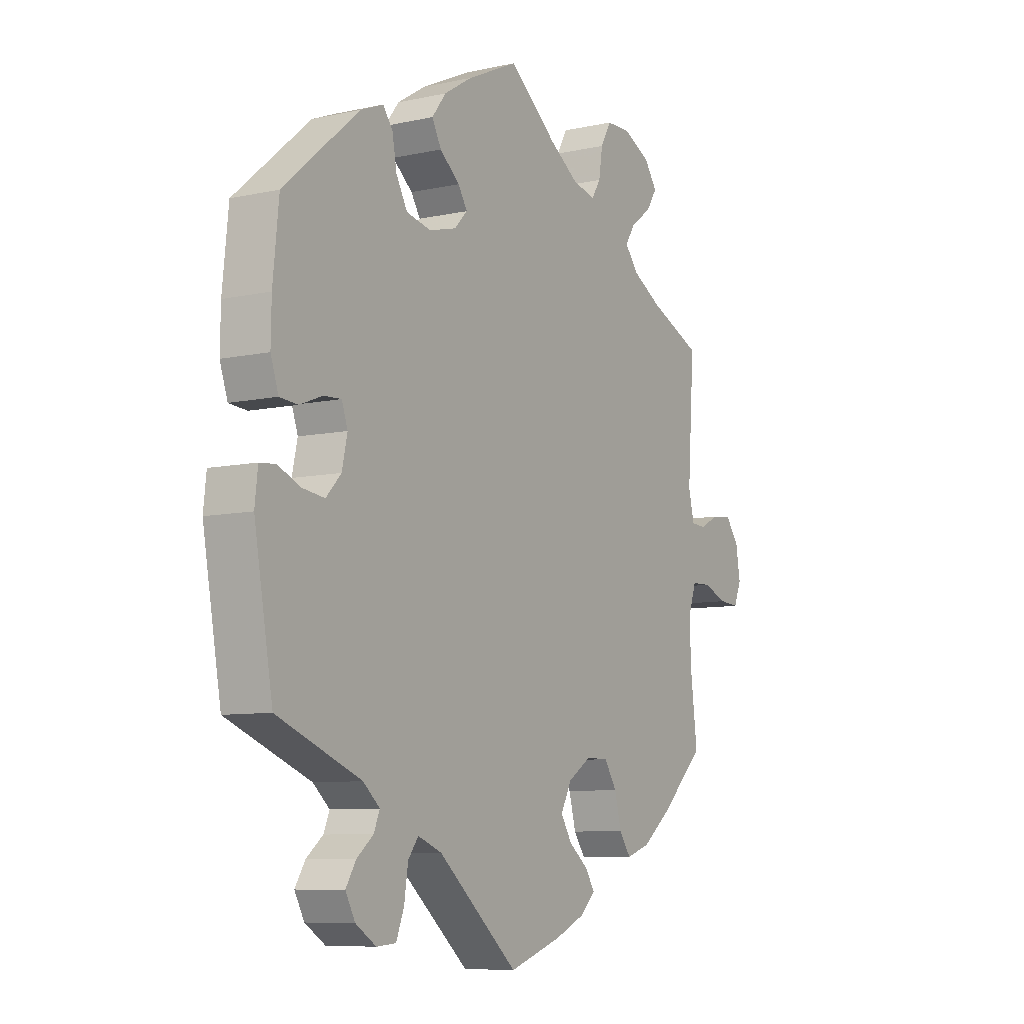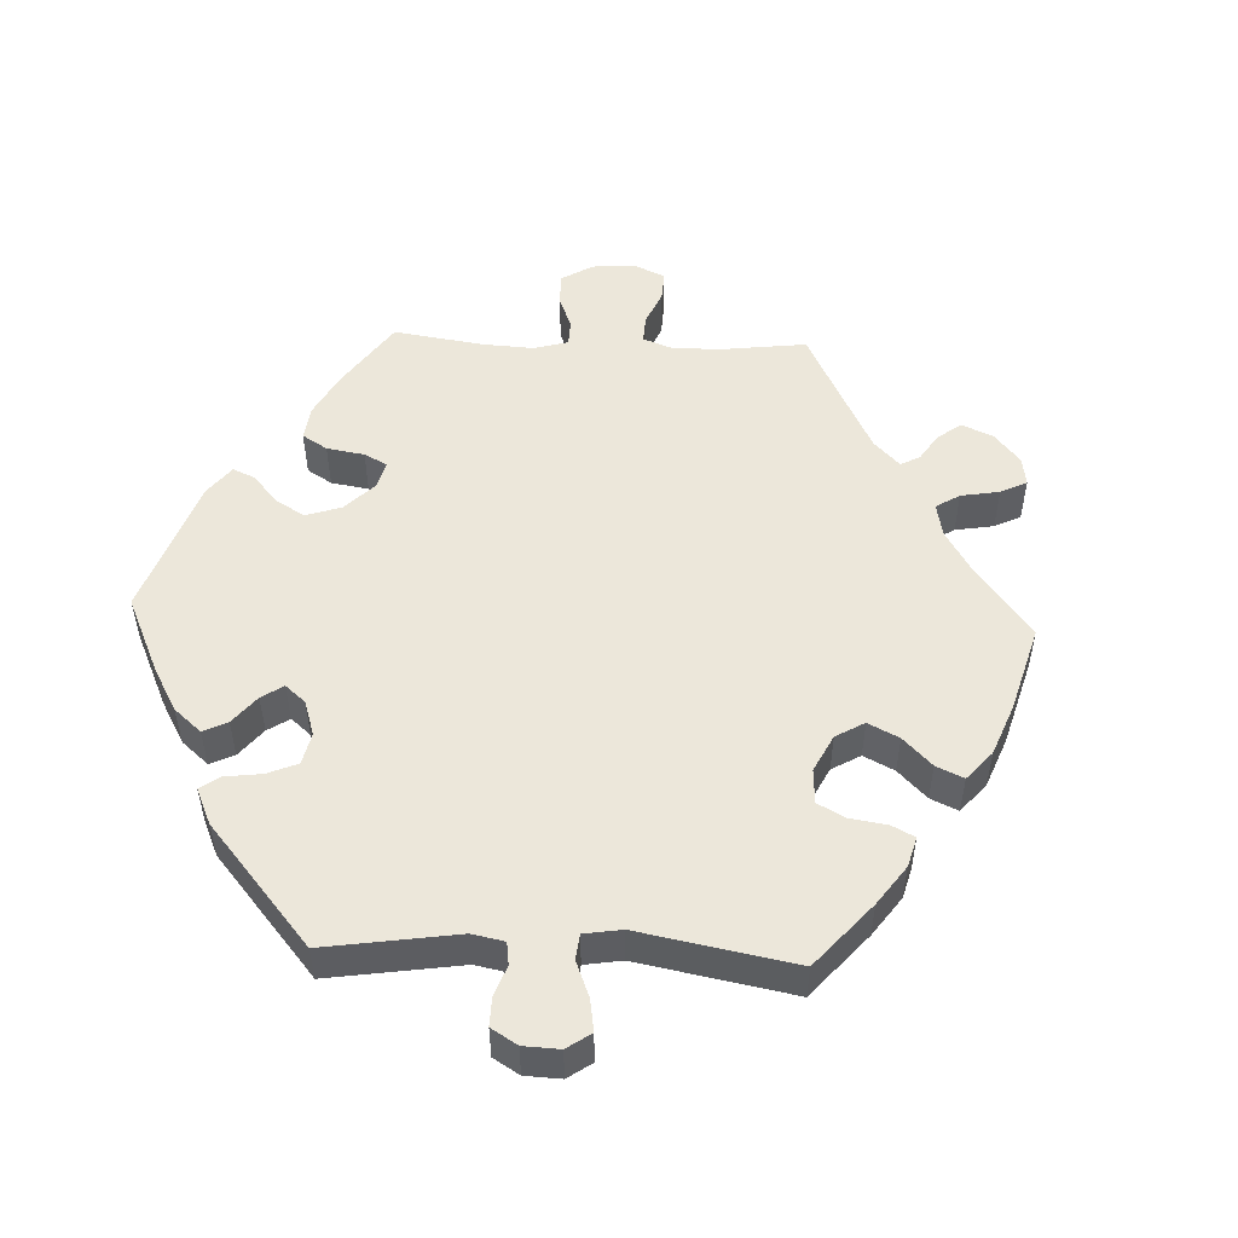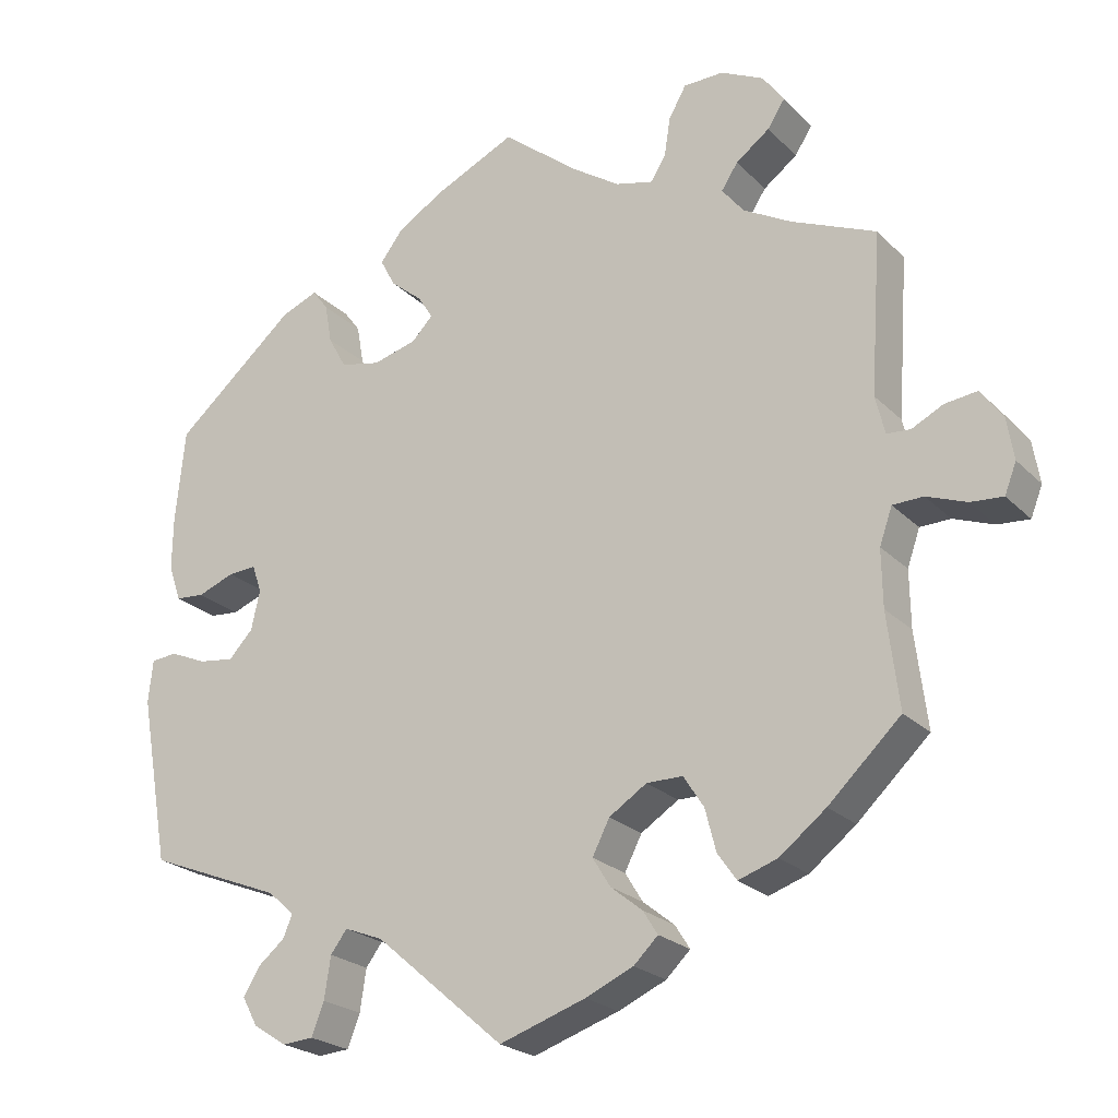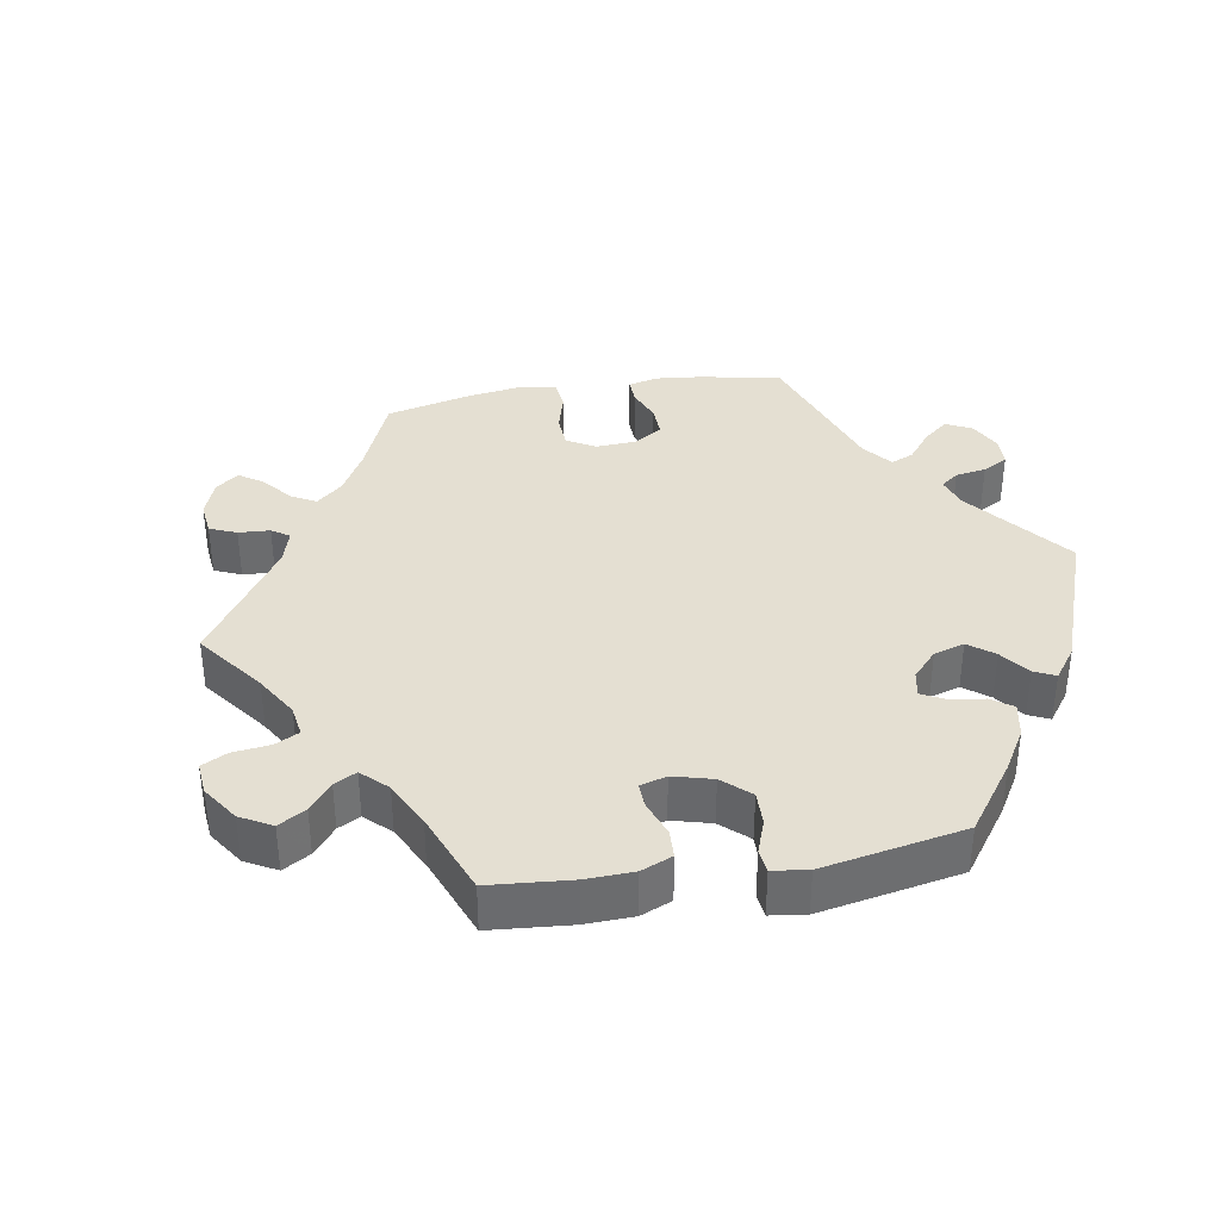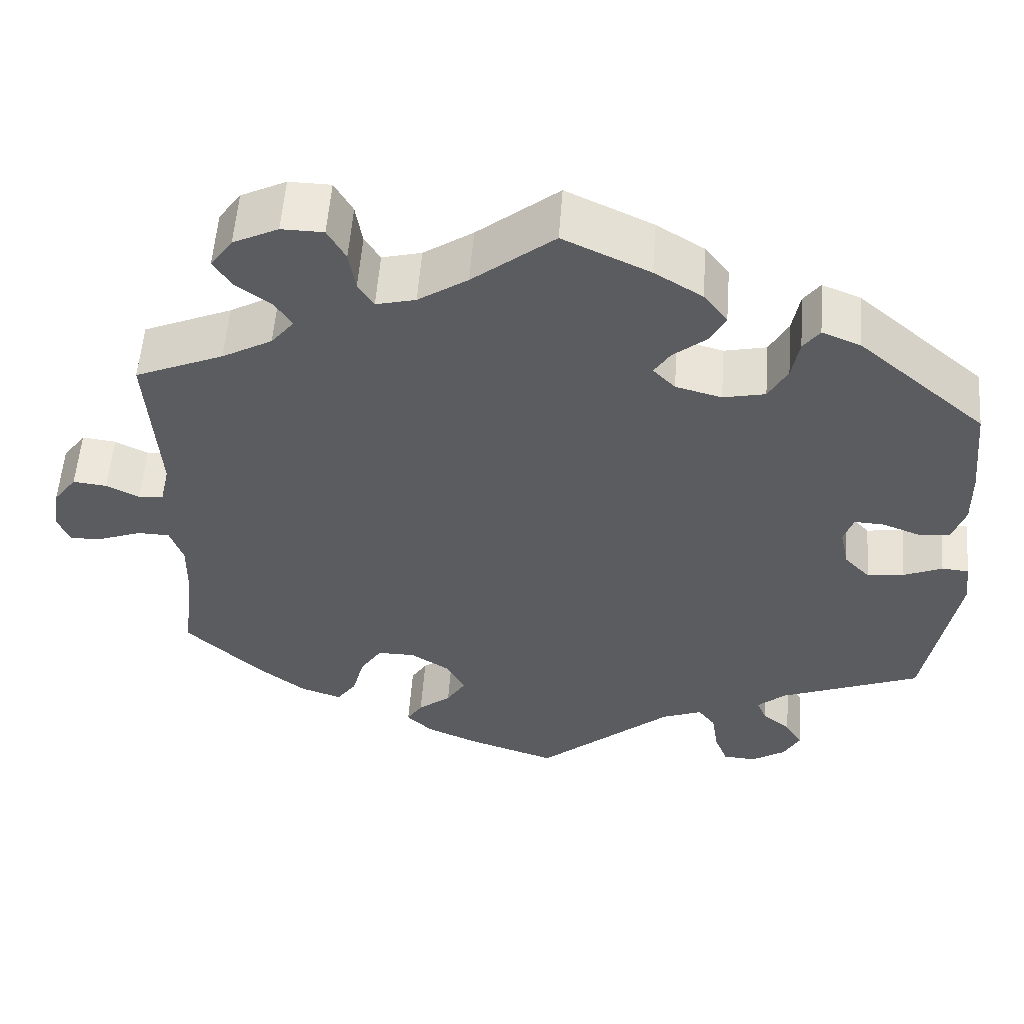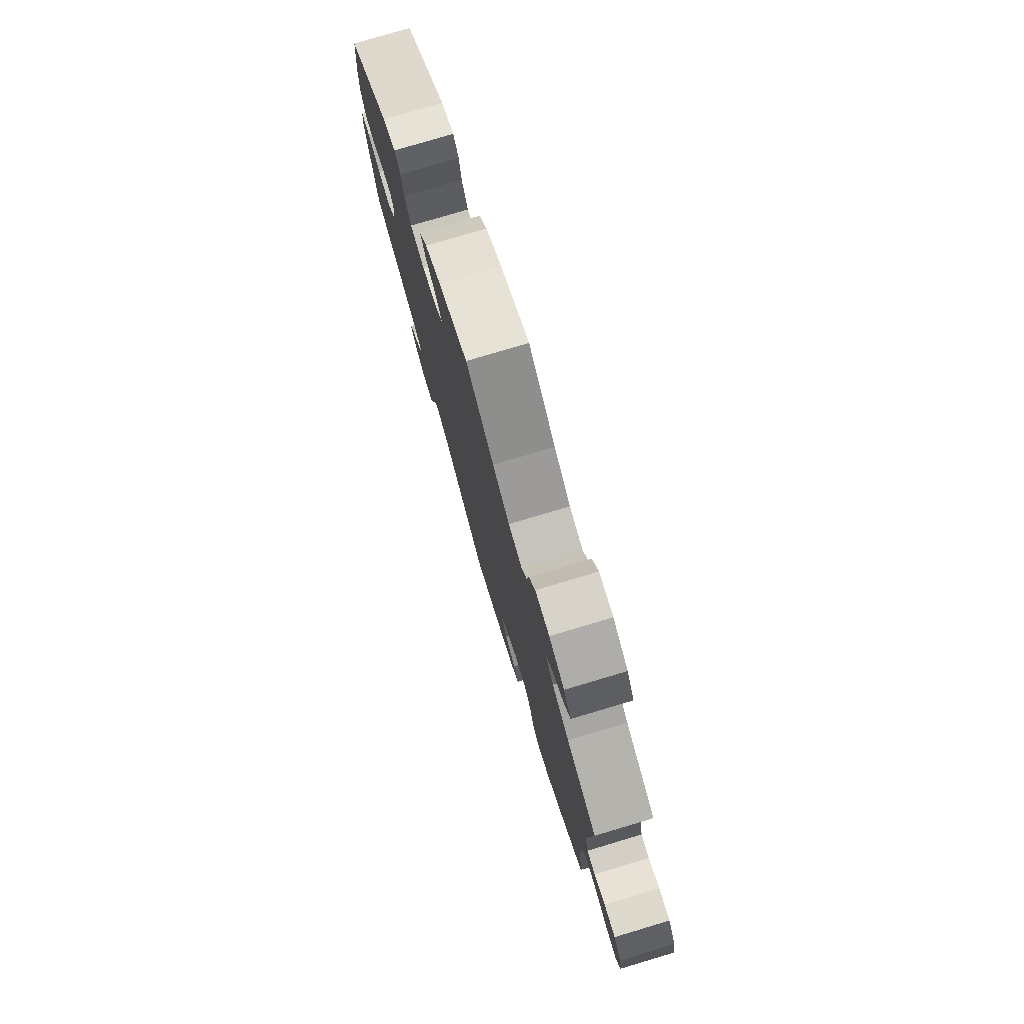
<metadata>
{"format":"obj","ext":"obj","renderer":"f3d","projection":"perspective","resolution":1024,"background":"white","views":[{"elev":-8.2,"azim":121.2,"up":"+Z"},{"elev":51.5,"azim":152.4,"up":"+Y"},{"elev":-23.0,"azim":-147.9,"up":"+Z"},{"elev":36.9,"azim":20.2,"up":"+Y"},{"elev":55.2,"azim":4.2,"up":"+Z"},{"elev":78.0,"azim":-106.6,"up":"+Z"}]}
</metadata>
<code>
v 0.329 0.07 -0.357
v 0.295 0.07 -0.387
v 0.307 0.07 -0.416
v 0.341 0.07 -0.444
v 0.362 0.07 -0.478
v 0.342 0.07 -0.515
v 0.3 0.07 -0.542
v 0.26 0.07 -0.539
v 0.244 0.07 -0.498
v 0.236 0.07 -0.445
v 0.215 0.07 -0.417
v 0.166 0.07 -0.436
v 0.001 0.07 -0.578
v -0.109 0.07 -0.541
v -0.17 0.07 -0.514
v -0.201 0.07 -0.484
v -0.182 0.07 -0.454
v -0.142 0.07 -0.422
v -0.119 0.07 -0.385
v -0.141 0.07 -0.342
v -0.189 0.07 -0.311
v -0.235 0.07 -0.311
v -0.261 0.07 -0.351
v -0.275 0.07 -0.405
v -0.299 0.07 -0.439
v -0.349 0.07 -0.422
v -0.408 0.07 -0.376
v -0.5 0.07 -0.289
v -0.485 0.07 -0.168
v -0.484 0.07 -0.096
v -0.5 0.07 -0.05
v -0.539 0.07 -0.049
v -0.59 0.07 -0.068
v -0.631 0.07 -0.071
v -0.646 0.07 -0.033
v -0.637 0.07 0.021
v -0.609 0.07 0.059
v -0.568 0.07 0.054
v -0.528 0.07 0.034
v -0.498 0.07 0.036
v -0.486 0.07 0.085
v -0.5 0.07 0.289
v -0.392 0.07 0.335
v -0.331 0.07 0.369
v -0.303 0.07 0.404
v -0.324 0.07 0.436
v -0.367 0.07 0.468
v -0.389 0.07 0.502
v -0.362 0.07 0.54
v -0.307 0.07 0.567
v -0.256 0.07 0.566
v -0.234 0.07 0.527
v -0.226 0.07 0.477
v -0.207 0.07 0.447
v -0.159 0.07 0.459
v -0.099 0.07 0.499
v 0 0.07 0.578
v 0.105 0.07 0.529
v 0.163 0.07 0.493
v 0.192 0.07 0.455
v 0.173 0.07 0.419
v 0.132 0.07 0.385
v 0.113 0.07 0.355
v 0.14 0.07 0.327
v 0.196 0.07 0.312
v 0.247 0.07 0.323
v 0.27 0.07 0.365
v 0.279 0.07 0.415
v 0.299 0.07 0.442
v 0.346 0.07 0.423
v 0.501 0.07 0.29
v 0.513 0.07 0.172
v 0.514 0.07 0.104
v 0.498 0.07 0.057
v 0.461 0.07 0.054
v 0.414 0.07 0.072
v 0.378 0.07 0.074
v 0.366 0.07 0.039
v 0.377 0.07 -0.011
v 0.408 0.07 -0.044
v 0.453 0.07 -0.038
v 0.5 0.07 -0.018
v 0.533 0.07 -0.021
v 0.539 0.07 -0.075
v 0.501 0.07 -0.289
v 0.329 0 -0.357
v 0.295 0 -0.387
v 0.307 0 -0.416
v 0.341 0 -0.444
v 0.362 0 -0.478
v 0.342 0 -0.515
v 0.3 0 -0.542
v 0.26 0 -0.539
v 0.244 0 -0.498
v 0.236 0 -0.445
v 0.215 0 -0.417
v 0.166 0 -0.436
v 0.001 0 -0.578
v -0.109 0 -0.541
v -0.17 0 -0.514
v -0.201 0 -0.484
v -0.182 0 -0.454
v -0.142 0 -0.422
v -0.119 0 -0.385
v -0.141 0 -0.342
v -0.189 0 -0.311
v -0.235 0 -0.311
v -0.261 0 -0.351
v -0.275 0 -0.405
v -0.299 0 -0.439
v -0.349 0 -0.422
v -0.408 0 -0.376
v -0.5 0 -0.289
v -0.485 0 -0.168
v -0.484 0 -0.096
v -0.5 0 -0.05
v -0.539 0 -0.049
v -0.59 0 -0.068
v -0.631 0 -0.071
v -0.646 0 -0.033
v -0.637 0 0.021
v -0.609 0 0.059
v -0.568 0 0.054
v -0.528 0 0.034
v -0.498 0 0.036
v -0.486 0 0.085
v -0.5 0 0.289
v -0.392 0 0.335
v -0.331 0 0.369
v -0.303 0 0.404
v -0.324 0 0.436
v -0.367 0 0.468
v -0.389 0 0.502
v -0.362 0 0.54
v -0.307 0 0.567
v -0.256 0 0.566
v -0.234 0 0.527
v -0.226 0 0.477
v -0.207 0 0.447
v -0.159 0 0.459
v -0.099 0 0.499
v 0 0 0.578
v 0.105 0 0.529
v 0.163 0 0.493
v 0.192 0 0.455
v 0.173 0 0.419
v 0.132 0 0.385
v 0.113 0 0.355
v 0.14 0 0.327
v 0.196 0 0.312
v 0.247 0 0.323
v 0.27 0 0.365
v 0.279 0 0.415
v 0.299 0 0.442
v 0.346 0 0.423
v 0.501 0 0.29
v 0.513 0 0.172
v 0.514 0 0.104
v 0.498 0 0.057
v 0.461 0 0.054
v 0.414 0 0.072
v 0.378 0 0.074
v 0.366 0 0.039
v 0.377 0 -0.011
v 0.408 0 -0.044
v 0.453 0 -0.038
v 0.5 0 -0.018
v 0.533 0 -0.021
v 0.539 0 -0.075
v 0.501 0 -0.289
f 84 85 1
f 81 82 83 84
f 80 81 84 1
f 79 80 1 2
f 78 79 2
f 73 74 75 76
f 73 76 77
f 72 73 77
f 71 72 77
f 70 71 77
f 67 68 69 70
f 66 67 70 77
f 65 66 77 78
f 59 60 61 62
f 59 62 63
f 56 57 58 59
f 55 56 59 63
f 54 55 63 64
f 50 51 52 53
f 50 53 54
f 49 50 54
f 46 47 48 49
f 45 46 49 54
f 44 45 54 64
f 41 42 43
f 40 41 43 44
f 36 37 38 39
f 36 39 40
f 35 36 40
f 32 33 34 35
f 31 32 35 40
f 30 31 40 44
f 26 27 28 29
f 23 24 25 26
f 22 23 26 29
f 21 22 29 30
f 15 16 17 18
f 15 18 19
f 12 13 14 15
f 11 12 15 19
f 7 8 9 10
f 5 6 7 10
f 3 4 5 10
f 2 3 10 11
f 20 21 30 44
f 44 64 65 78
f 19 20 44 78
f 2 11 19 78
f 86 170 169
f 169 168 167 166
f 86 169 166 165
f 87 86 165 164
f 87 164 163
f 161 160 159 158
f 162 161 158
f 162 158 157
f 162 157 156
f 162 156 155
f 155 154 153 152
f 162 155 152 151
f 163 162 151 150
f 147 146 145 144
f 148 147 144
f 144 143 142 141
f 148 144 141 140
f 149 148 140 139
f 138 137 136 135
f 139 138 135
f 139 135 134
f 134 133 132 131
f 139 134 131 130
f 149 139 130 129
f 128 127 126
f 129 128 126 125
f 124 123 122 121
f 125 124 121
f 125 121 120
f 120 119 118 117
f 125 120 117 116
f 129 125 116 115
f 114 113 112 111
f 111 110 109 108
f 114 111 108 107
f 115 114 107 106
f 103 102 101 100
f 104 103 100
f 100 99 98 97
f 104 100 97 96
f 95 94 93 92
f 95 92 91 90
f 95 90 89 88
f 96 95 88 87
f 129 115 106 105
f 163 150 149 129
f 163 129 105 104
f 163 104 96 87
f 1 86 87 2
f 2 87 88 3
f 3 88 89 4
f 4 89 90 5
f 5 90 91 6
f 6 91 92 7
f 7 92 93 8
f 8 93 94 9
f 9 94 95 10
f 10 95 96 11
f 11 96 97 12
f 12 97 98 13
f 13 98 99 14
f 14 99 100 15
f 15 100 101 16
f 16 101 102 17
f 17 102 103 18
f 18 103 104 19
f 19 104 105 20
f 20 105 106 21
f 21 106 107 22
f 22 107 108 23
f 23 108 109 24
f 24 109 110 25
f 25 110 111 26
f 26 111 112 27
f 27 112 113 28
f 28 113 114 29
f 29 114 115 30
f 30 115 116 31
f 31 116 117 32
f 32 117 118 33
f 33 118 119 34
f 34 119 120 35
f 35 120 121 36
f 36 121 122 37
f 37 122 123 38
f 38 123 124 39
f 39 124 125 40
f 40 125 126 41
f 41 126 127 42
f 42 127 128 43
f 43 128 129 44
f 44 129 130 45
f 45 130 131 46
f 46 131 132 47
f 47 132 133 48
f 48 133 134 49
f 49 134 135 50
f 50 135 136 51
f 51 136 137 52
f 52 137 138 53
f 53 138 139 54
f 54 139 140 55
f 55 140 141 56
f 56 141 142 57
f 57 142 143 58
f 58 143 144 59
f 59 144 145 60
f 60 145 146 61
f 61 146 147 62
f 62 147 148 63
f 63 148 149 64
f 64 149 150 65
f 65 150 151 66
f 66 151 152 67
f 67 152 153 68
f 68 153 154 69
f 69 154 155 70
f 70 155 156 71
f 71 156 157 72
f 72 157 158 73
f 73 158 159 74
f 74 159 160 75
f 75 160 161 76
f 76 161 162 77
f 77 162 163 78
f 78 163 164 79
f 79 164 165 80
f 80 165 166 81
f 81 166 167 82
f 82 167 168 83
f 83 168 169 84
f 84 169 170 85
f 85 170 86 1

</code>
